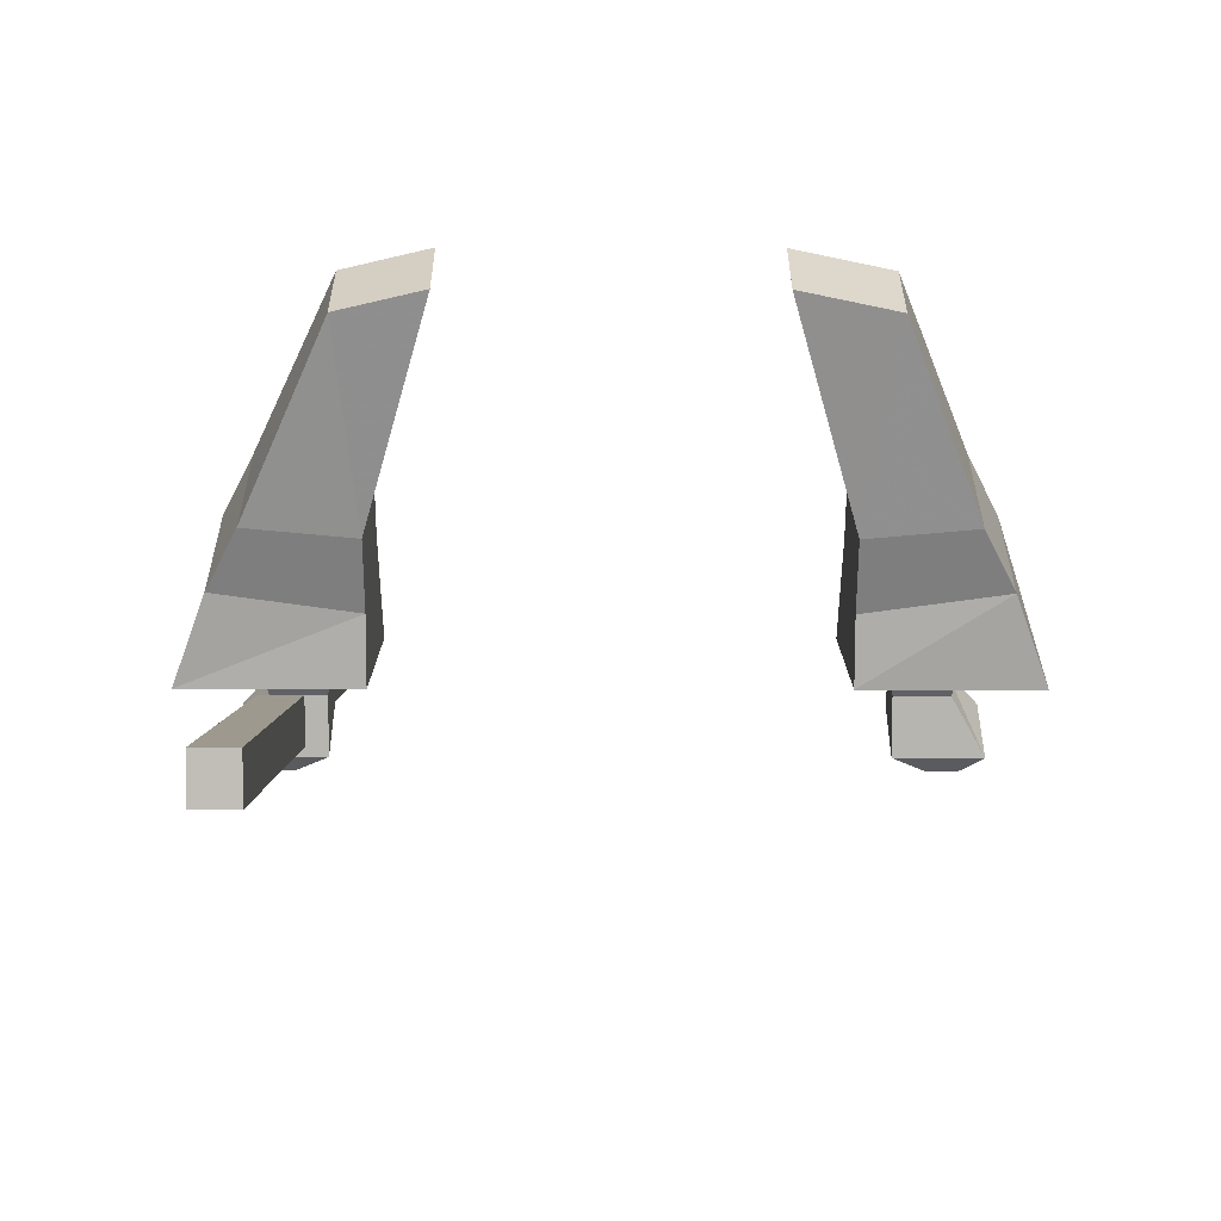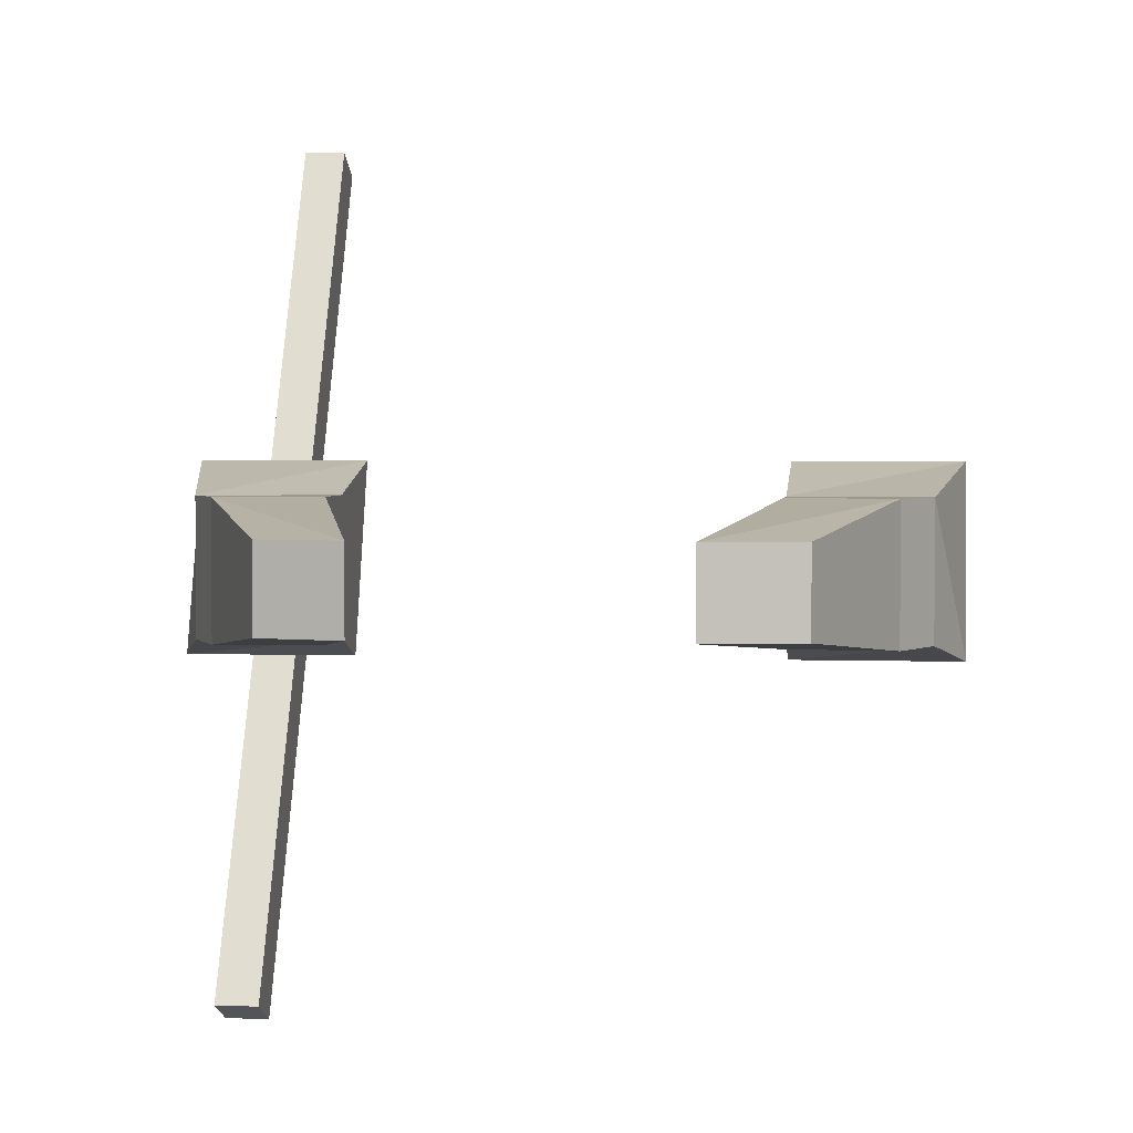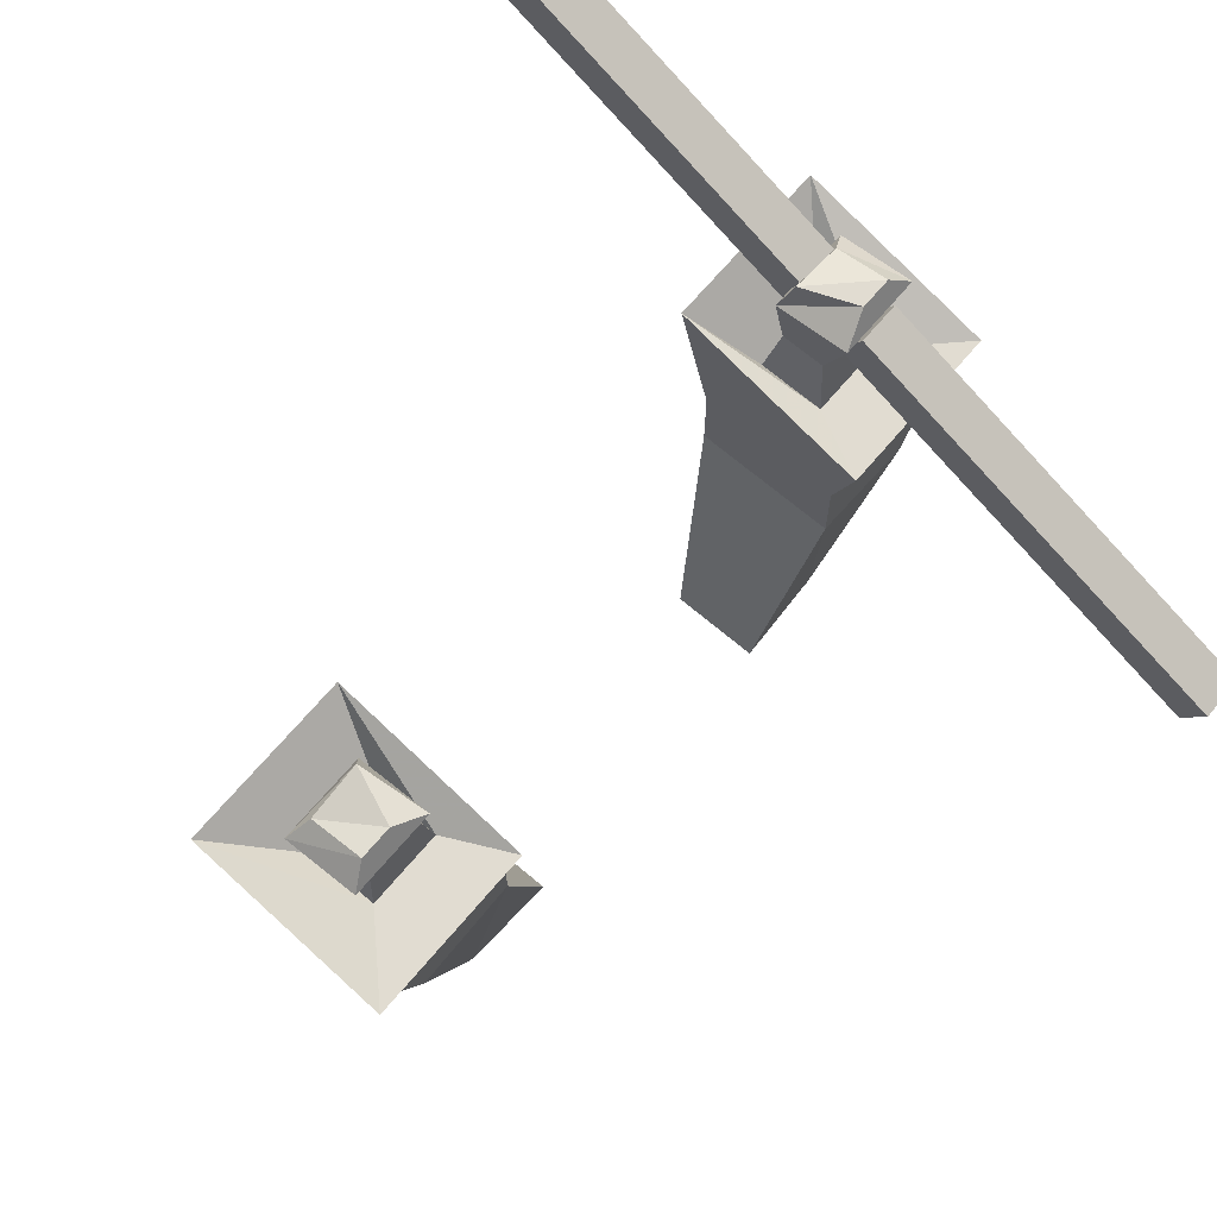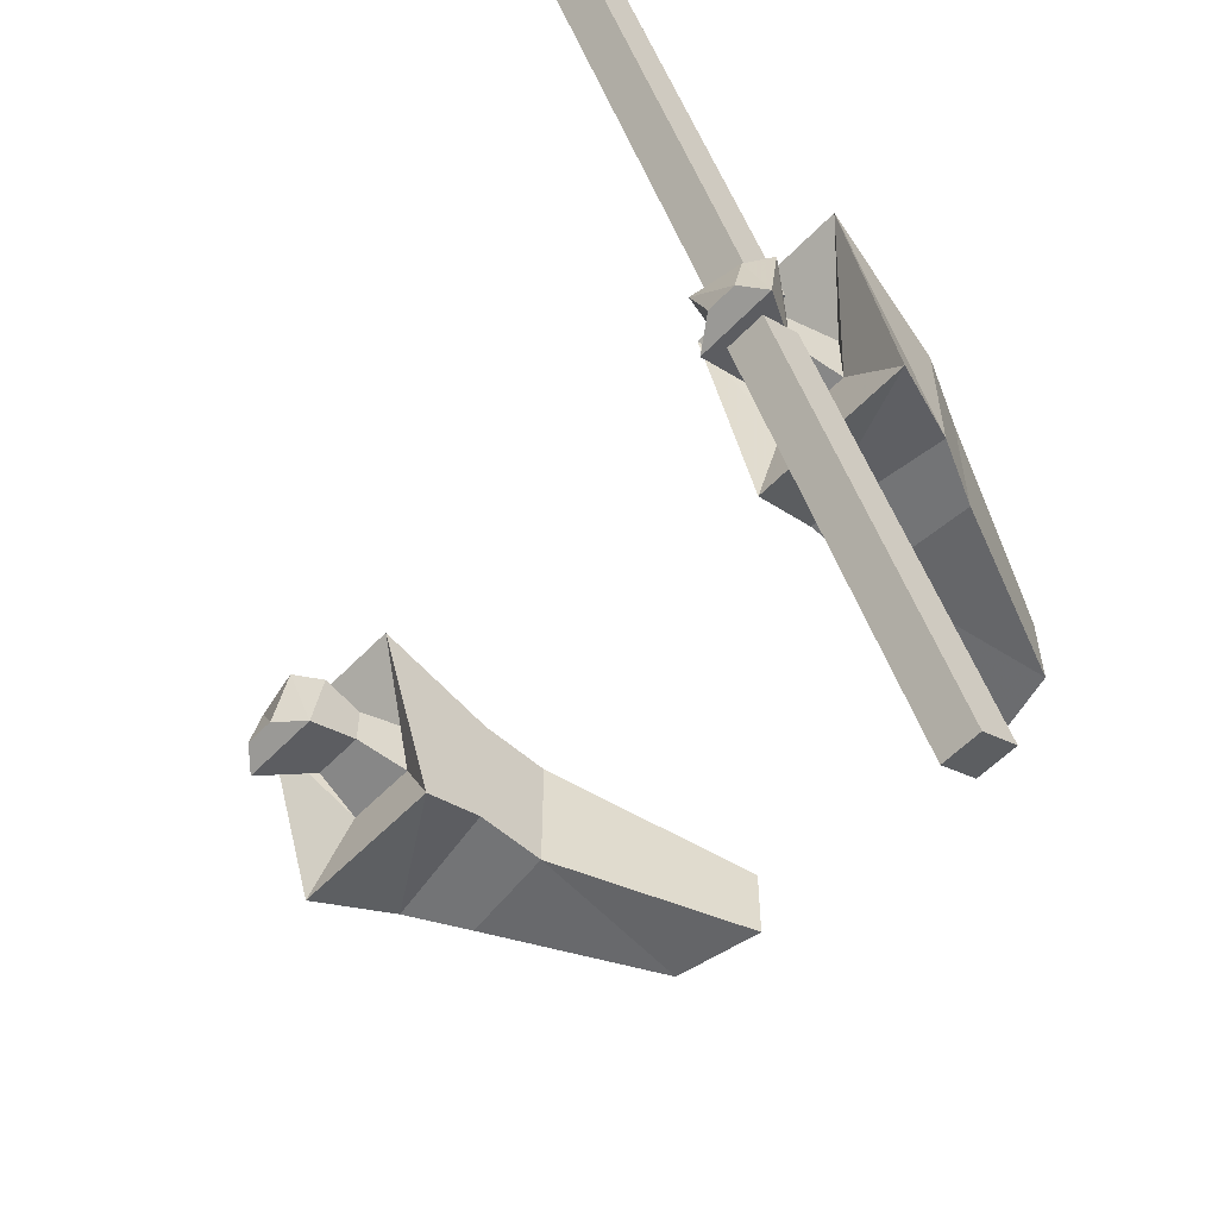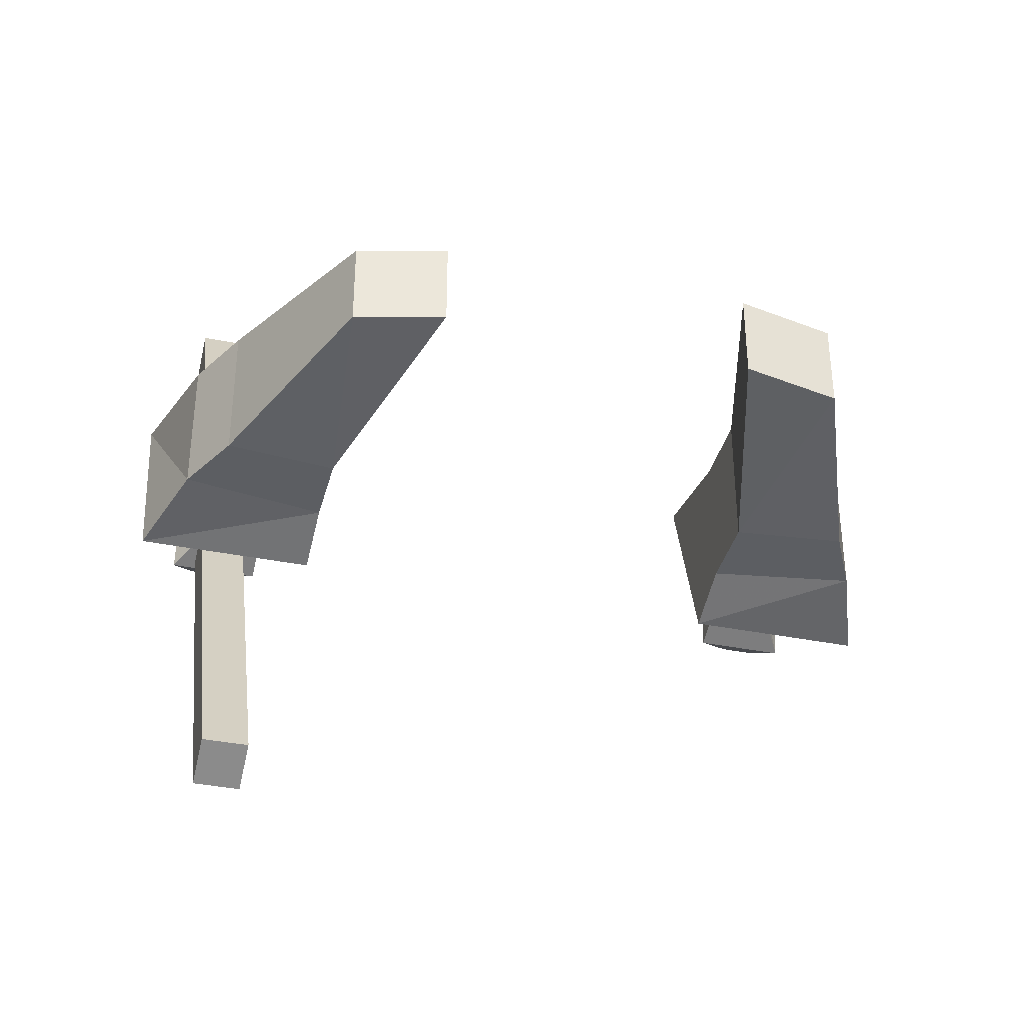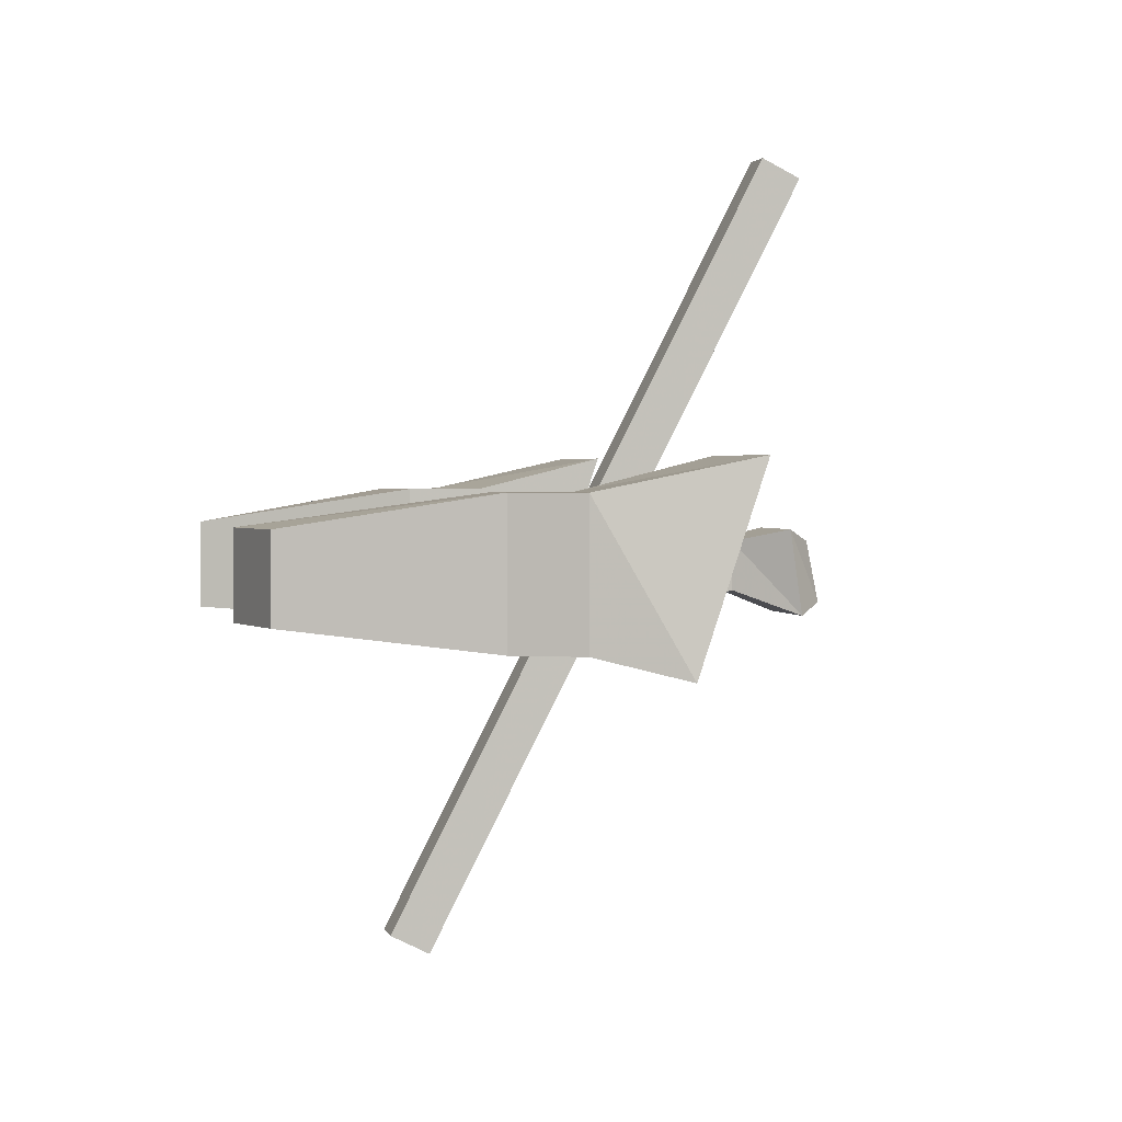
<metadata>
{"format":"obj","ext":"obj","renderer":"f3d","projection":"perspective","resolution":1024,"background":"white","views":[{"elev":-59.4,"azim":-0.1,"up":"+Z"},{"elev":2.8,"azim":6.9,"up":"+Z"},{"elev":69.1,"azim":130.3,"up":"+Y"},{"elev":-56.2,"azim":-132.8,"up":"+Z"},{"elev":-37.6,"azim":-14.3,"up":"+Z"},{"elev":1.9,"azim":76.7,"up":"+Z"}]}
</metadata>
<code>
v 0.2266 -0.5312 0.02344
v 0.25 -0.5 0.03125
v 0.1875 -0.5 0.03125
v 0.1875 -0.5312 0.02344
v 0.1797 -0.5703 0.03125
v 0.2344 -0.5703 0.03125
v 0.2266 -0.5312 -0.007812
v 0.25 -0.4922 -0.02344
v 0.2344 -0.4766 -0.01562
v 0.2344 -0.4844 0.02344
v 0.1953 -0.4766 0.02344
v 0.1875 -0.4922 -0.02344
v 0.1875 -0.5312 -0.007812
v 0.1797 -0.5703 -0.01562
v 0.1562 -0.5234 0.07812
v 0.2812 -0.5234 0.07812
v 0.2344 -0.5703 -0.01562
v 0.2109 -0.4766 -0.01562
v 0.2812 -0.5703 -0.0625
v 0.1562 -0.5703 -0.0625
v 0.1562 -0.6172 -0.04688
v 0.1562 -0.6172 0.05469
v 0.2578 -0.6328 0.05469
v -0.1797 -0.5703 -0.01562
v -0.2344 -0.5703 -0.01562
v -0.2266 -0.5312 -0.007812
v -0.1875 -0.5312 -0.007812
v -0.1797 -0.5703 0.03125
v -0.1562 -0.5234 0.07812
v -0.1562 -0.5703 -0.0625
v -0.2812 -0.5703 -0.0625
v -0.2812 -0.5234 0.07812
v -0.2344 -0.5703 0.03125
v -0.2266 -0.5312 0.02344
v -0.25 -0.5 0.03125
v -0.25 -0.4922 -0.02344
v -0.1875 -0.4922 -0.02344
v -0.1875 -0.5312 0.02344
v -0.2578 -0.6328 0.05469
v -0.1562 -0.6172 0.05469
v -0.1562 -0.6172 -0.04688
v -0.2578 -0.6328 -0.04688
v -0.2344 -0.6797 0.05469
v -0.1562 -0.6719 0.05469
v -0.1562 -0.6719 -0.04688
v -0.2344 -0.6797 -0.04688
v -0.1719 -0.8203 -0.03125
v -0.1719 -0.8203 0.03125
v -0.1094 -0.8359 0.03125
v -0.1094 -0.8359 -0.03125
v -0.1875 -0.5 0.03125
v -0.2344 -0.4844 0.02344
v -0.2344 -0.4766 -0.01562
v -0.2109 -0.4766 -0.01562
v -0.1953 -0.4766 0.02344
v 0.1562 -0.6719 -0.04688
v 0.2578 -0.6328 -0.04688
v 0.2344 -0.6797 -0.04688
v 0.1797 -0.8203 -0.03125
v 0.1094 -0.8359 -0.03125
v 0.1094 -0.8359 0.03125
v 0.1562 -0.6719 0.05469
v 0.2344 -0.6797 0.05469
v 0.1797 -0.8203 0.03125
v -0.2344 -0.5312 -0.007812
v -0.2344 -0.5 -0.02344
v -0.2344 -0.6484 -0.3125
v -0.2344 -0.6797 -0.2969
v -0.2031 -0.5312 -0.007812
v -0.2031 -0.5 -0.02344
v -0.2031 -0.6484 -0.3125
v -0.2031 -0.6797 -0.2969
v -0.2344 -0.375 0.3203
v -0.2344 -0.3438 0.3047
v -0.2344 -0.4922 0.01562
v -0.2344 -0.5234 0.03125
v -0.2031 -0.375 0.3203
v -0.2031 -0.3438 0.3047
v -0.2031 -0.4922 0.01562
v -0.2031 -0.5234 0.03125
f 1 2 3
f 1 3 4
f 1 7 8
f 1 8 2
f 2 8 9
f 2 9 10
f 2 10 11
f 2 11 3
f 3 11 12
f 3 12 13
f 3 13 4
f 7 13 8
f 8 13 12
f 8 12 9
f 9 12 18
f 9 18 10
f 10 18 11
f 11 18 12
f 26 34 35
f 26 35 36
f 26 36 37
f 26 37 27
f 27 37 38
f 34 38 35
f 35 38 51
f 35 51 52
f 35 52 36
f 36 52 53
f 36 53 54
f 36 54 37
f 37 54 51
f 37 51 38
f 51 55 52
f 52 55 53
f 53 55 54
f 54 55 51
f 1 4 5
f 1 5 6
f 1 6 7
f 4 13 14
f 4 14 5
f 6 17 7
f 7 17 13
f 13 17 14
f 24 25 26
f 24 26 27
f 24 27 28
f 25 33 34
f 25 34 26
f 27 38 28
f 28 38 33
f 38 34 33
f 5 14 15
f 5 15 16
f 5 16 6
f 6 16 17
f 14 17 19
f 14 19 20
f 14 20 15
f 15 20 21
f 15 21 22
f 15 22 16
f 16 22 23
f 16 23 19
f 16 19 17
f 24 28 29
f 24 29 30
f 24 30 25
f 25 30 31
f 25 31 32
f 25 32 33
f 28 33 29
f 29 33 32
f 29 32 39
f 29 39 40
f 29 40 30
f 30 40 41
f 30 41 31
f 31 41 42
f 31 42 32
f 32 42 39
f 39 42 43
f 39 43 40
f 40 43 44
f 40 44 45
f 40 45 41
f 41 45 42
f 42 45 46
f 42 46 43
f 43 46 47
f 43 47 48
f 43 48 49
f 43 49 44
f 44 49 45
f 45 49 50
f 45 50 47
f 45 47 46
f 50 49 48
f 50 48 47
f 56 21 57
f 56 57 58
f 56 58 59
f 56 59 60
f 56 60 61
f 56 61 62
f 56 62 22
f 56 22 21
f 57 63 58
f 58 63 59
f 59 63 64
f 59 64 60
f 60 64 61
f 61 64 63
f 61 63 62
f 62 63 22
f 22 63 23
f 23 63 57
f 23 57 19
f 19 57 20
f 20 57 21
f 65 66 67
f 65 67 68
f 65 68 69
f 65 69 66
f 66 69 70
f 66 70 71
f 66 71 67
f 67 71 68
f 68 71 72
f 68 72 69
f 69 72 70
f 70 72 71
f 73 74 75
f 73 75 76
f 73 76 77
f 73 77 74
f 74 77 78
f 74 78 79
f 74 79 75
f 75 79 76
f 76 79 80
f 76 80 77
f 77 80 78
f 78 80 79

</code>
